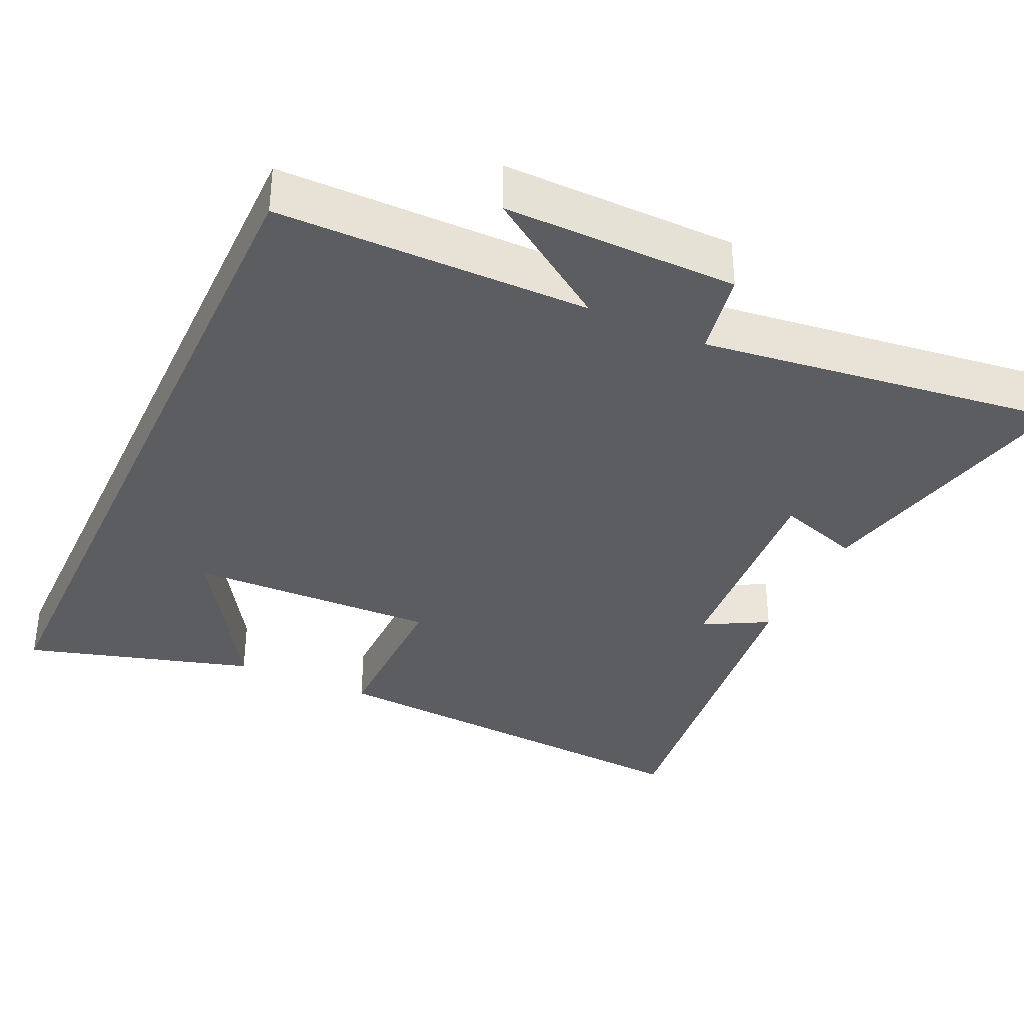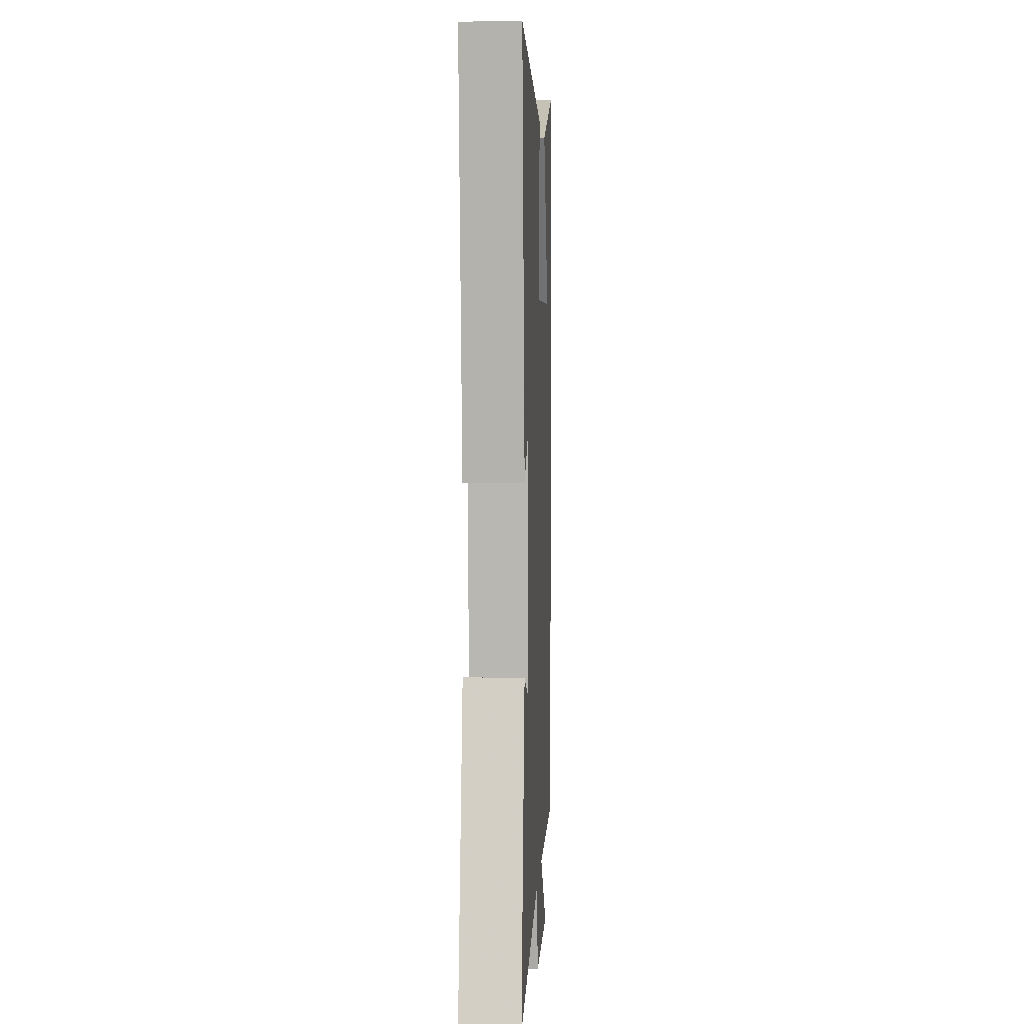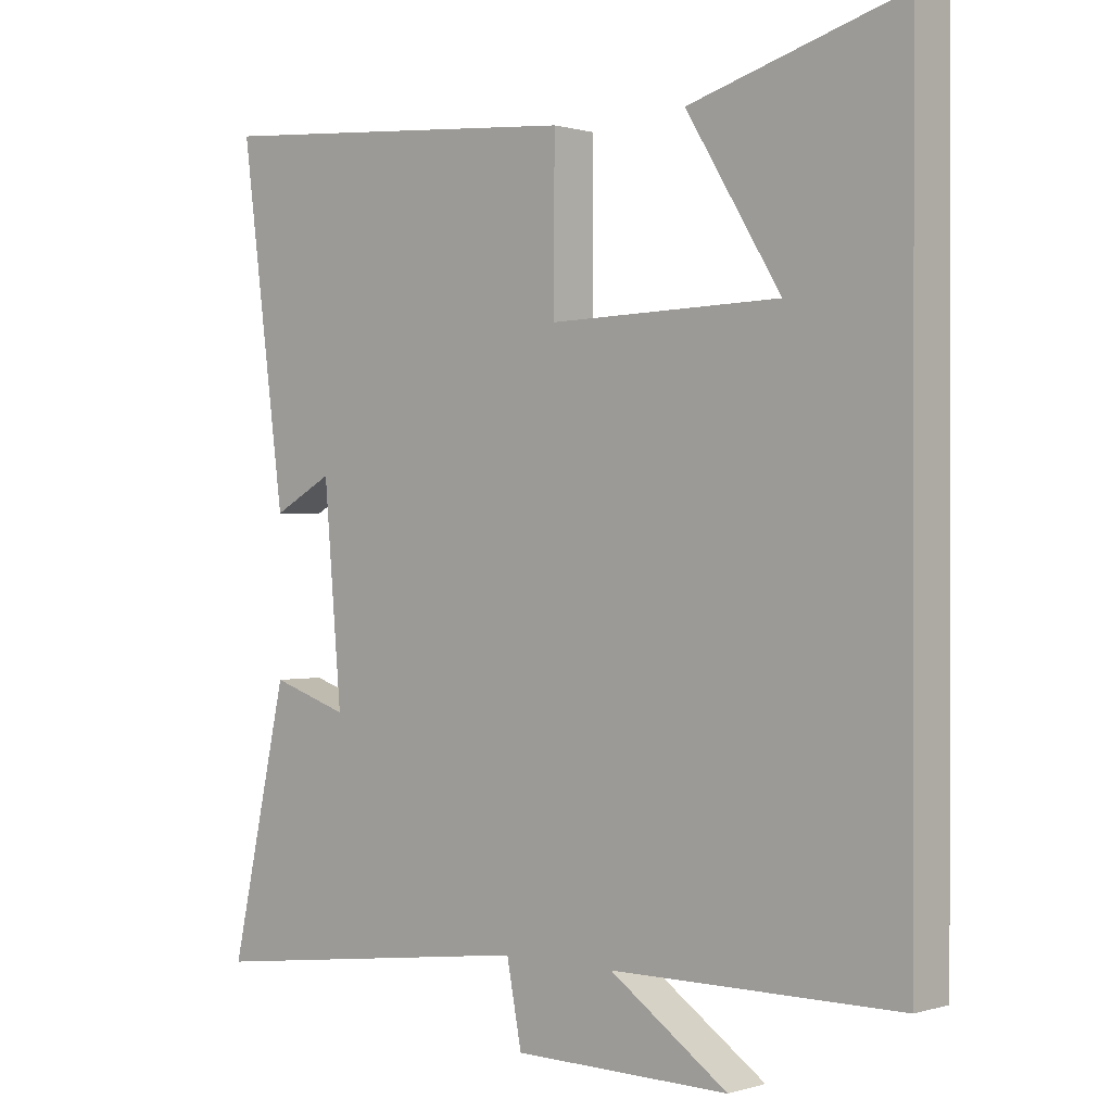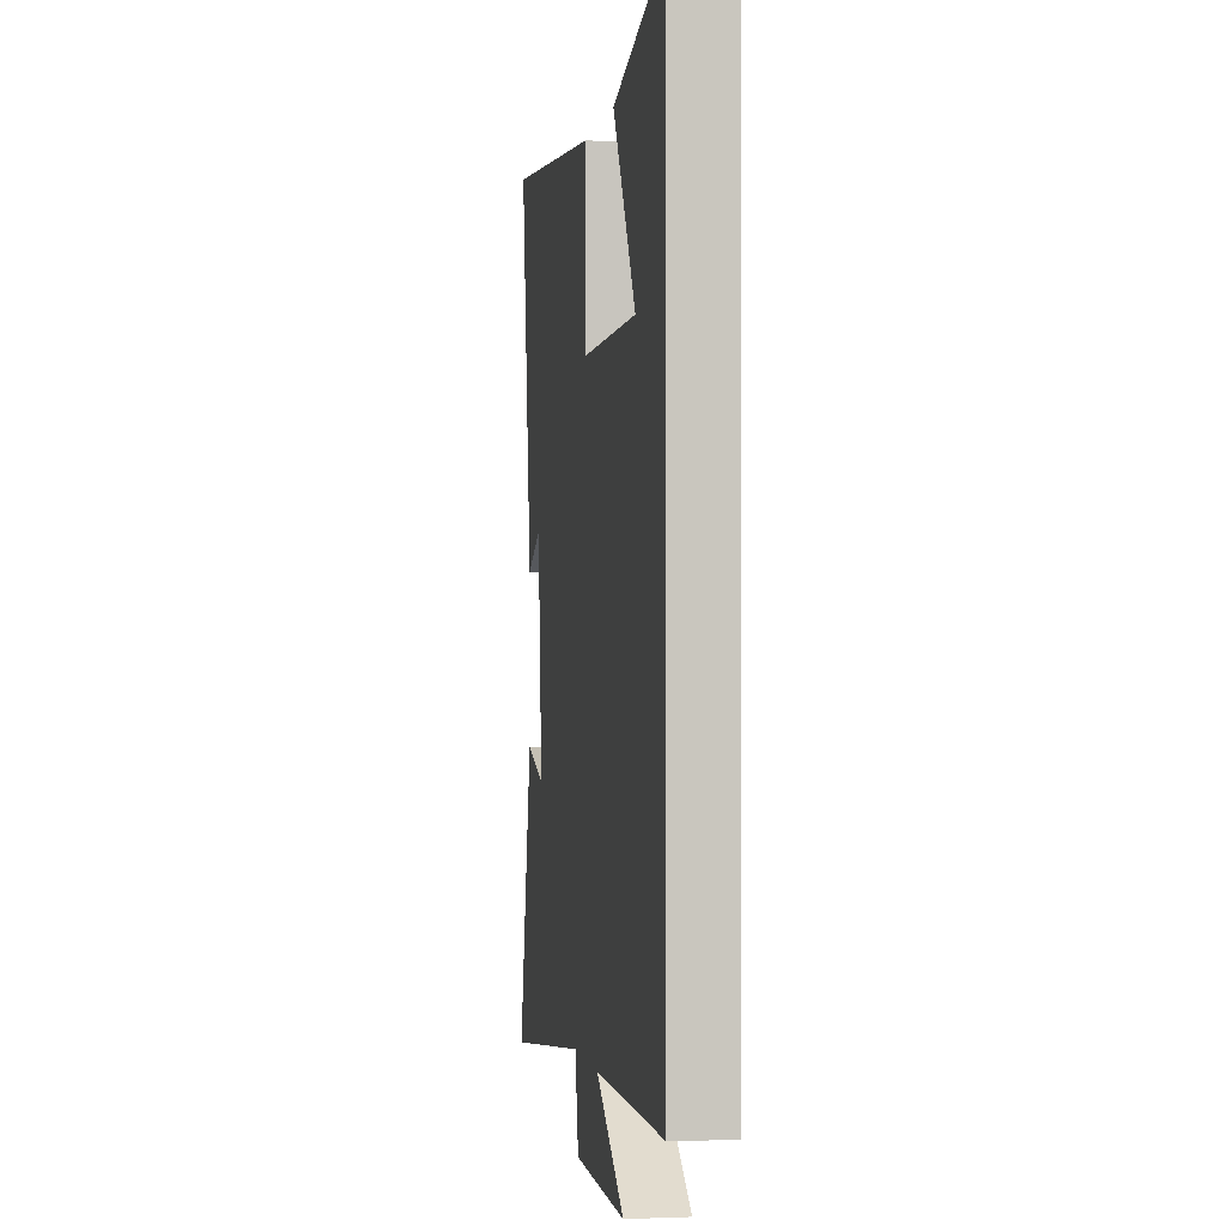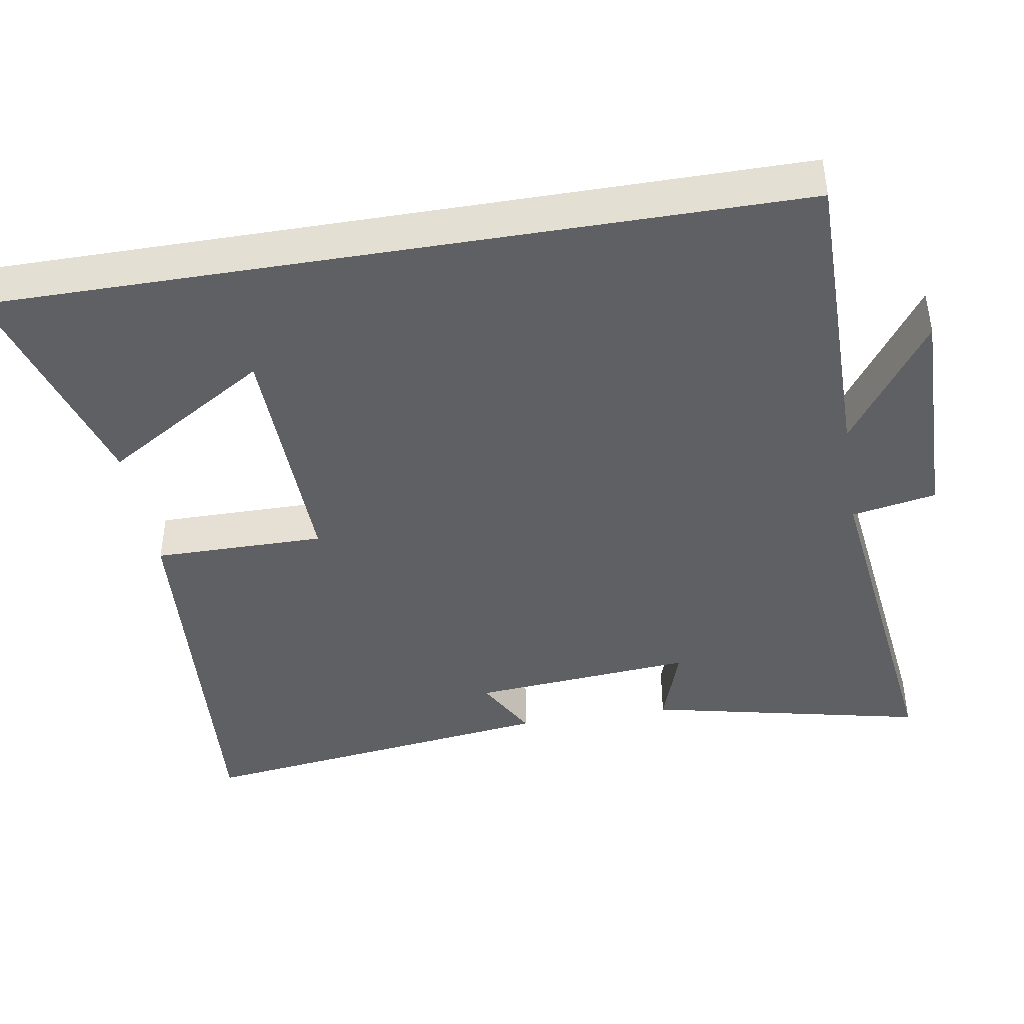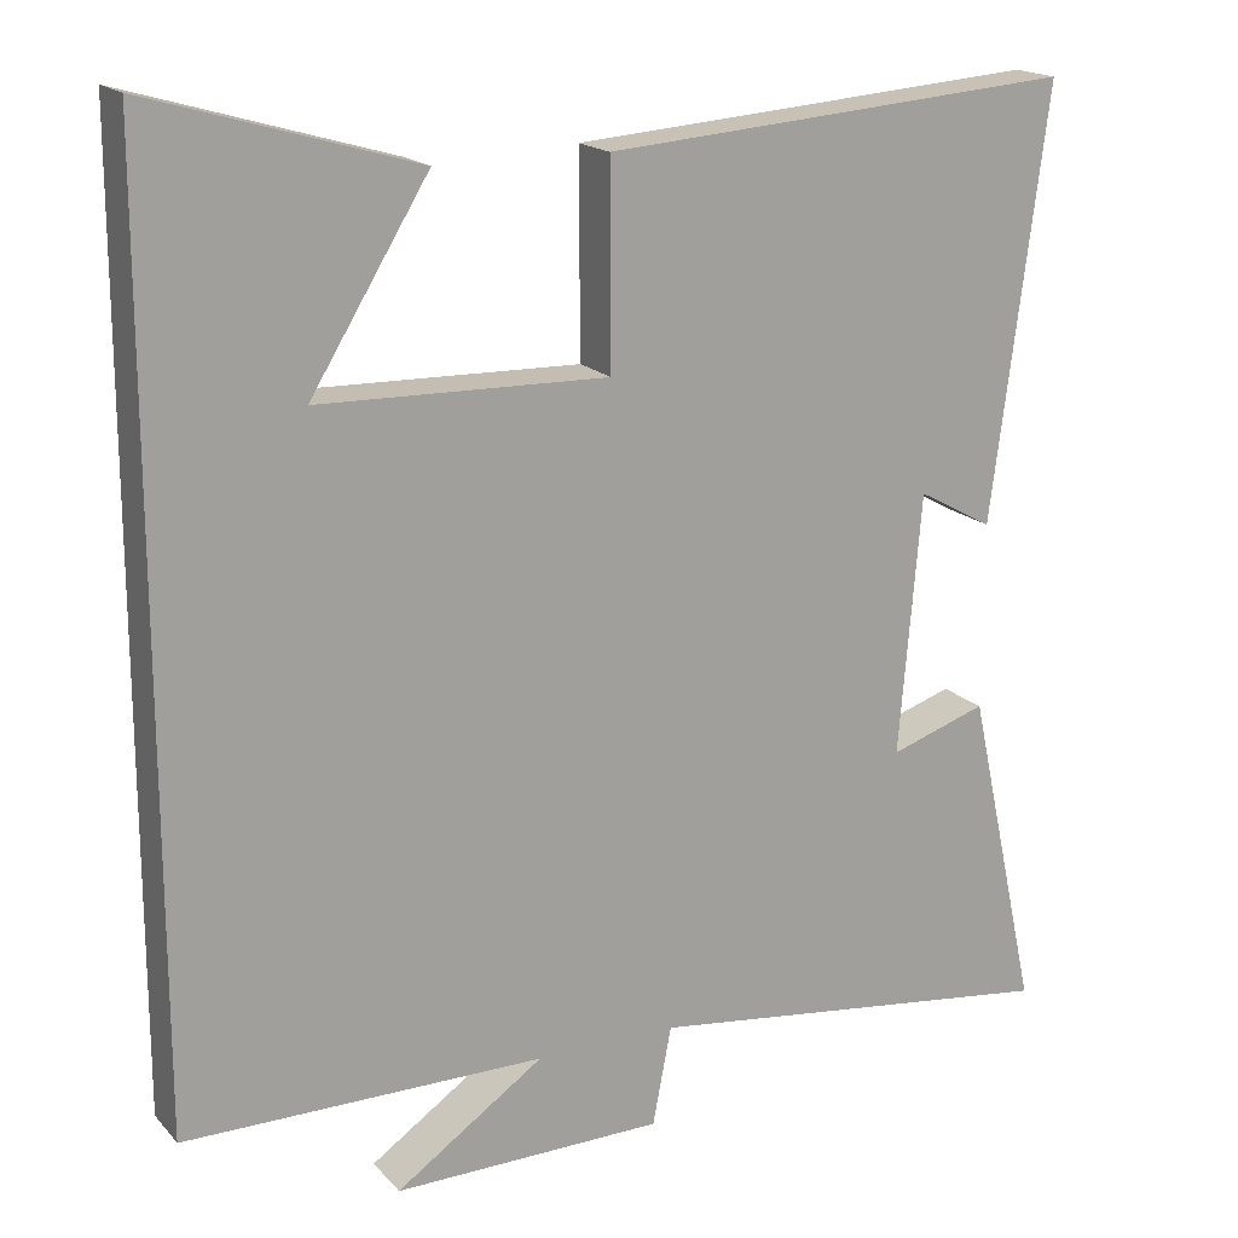
<metadata>
{"format":"obj","ext":"obj","renderer":"f3d","projection":"perspective","resolution":1024,"background":"white","views":[{"elev":-35.4,"azim":155.2,"up":"+Y"},{"elev":2.7,"azim":-87.4,"up":"+Z"},{"elev":0.4,"azim":41.9,"up":"+Z"},{"elev":-0.4,"azim":81.2,"up":"+Z"},{"elev":-42.5,"azim":99.5,"up":"+Y"},{"elev":17.7,"azim":152.0,"up":"+Z"}]}
</metadata>
<code>
v -0.566 0.07 0.544
v -0.013 0.07 0.5
v -0.014 0.07 0.265
v 0.326 0.07 0.273
v 0.187 0.07 0.5
v 0.5 0.07 0.591
v 0.5 0.07 -0.499
v 0.076 0.07 -0.5
v 0.25 0.07 -0.62
v -0.068 0.07 -0.616
v -0.09 0.07 -0.5
v -0.584 0.07 -0.562
v -0.5 0.07 -0.18
v -0.386 0.07 -0.218
v -0.412 0.07 0.088
v -0.5 0.07 0.04
v -0.566 0 0.544
v -0.013 0 0.5
v -0.014 0 0.265
v 0.326 0 0.273
v 0.187 0 0.5
v 0.5 0 0.591
v 0.5 0 -0.499
v 0.076 0 -0.5
v 0.25 0 -0.62
v -0.068 0 -0.616
v -0.09 0 -0.5
v -0.584 0 -0.562
v -0.5 0 -0.18
v -0.386 0 -0.218
v -0.412 0 0.088
v -0.5 0 0.04
f 15 16 1 2
f 14 15 2 3
f 11 12 13 14
f 11 14 3 4
f 8 9 10 11
f 8 11 4
f 7 8 4
f 6 7 4
f 4 5 6
f 18 17 32 31
f 19 18 31 30
f 30 29 28 27
f 20 19 30 27
f 27 26 25 24
f 20 27 24
f 20 24 23
f 20 23 22
f 22 21 20
f 1 17 18 2
f 2 18 19 3
f 3 19 20 4
f 4 20 21 5
f 5 21 22 6
f 6 22 23 7
f 7 23 24 8
f 8 24 25 9
f 9 25 26 10
f 10 26 27 11
f 11 27 28 12
f 12 28 29 13
f 13 29 30 14
f 14 30 31 15
f 15 31 32 16
f 16 32 17 1

</code>
